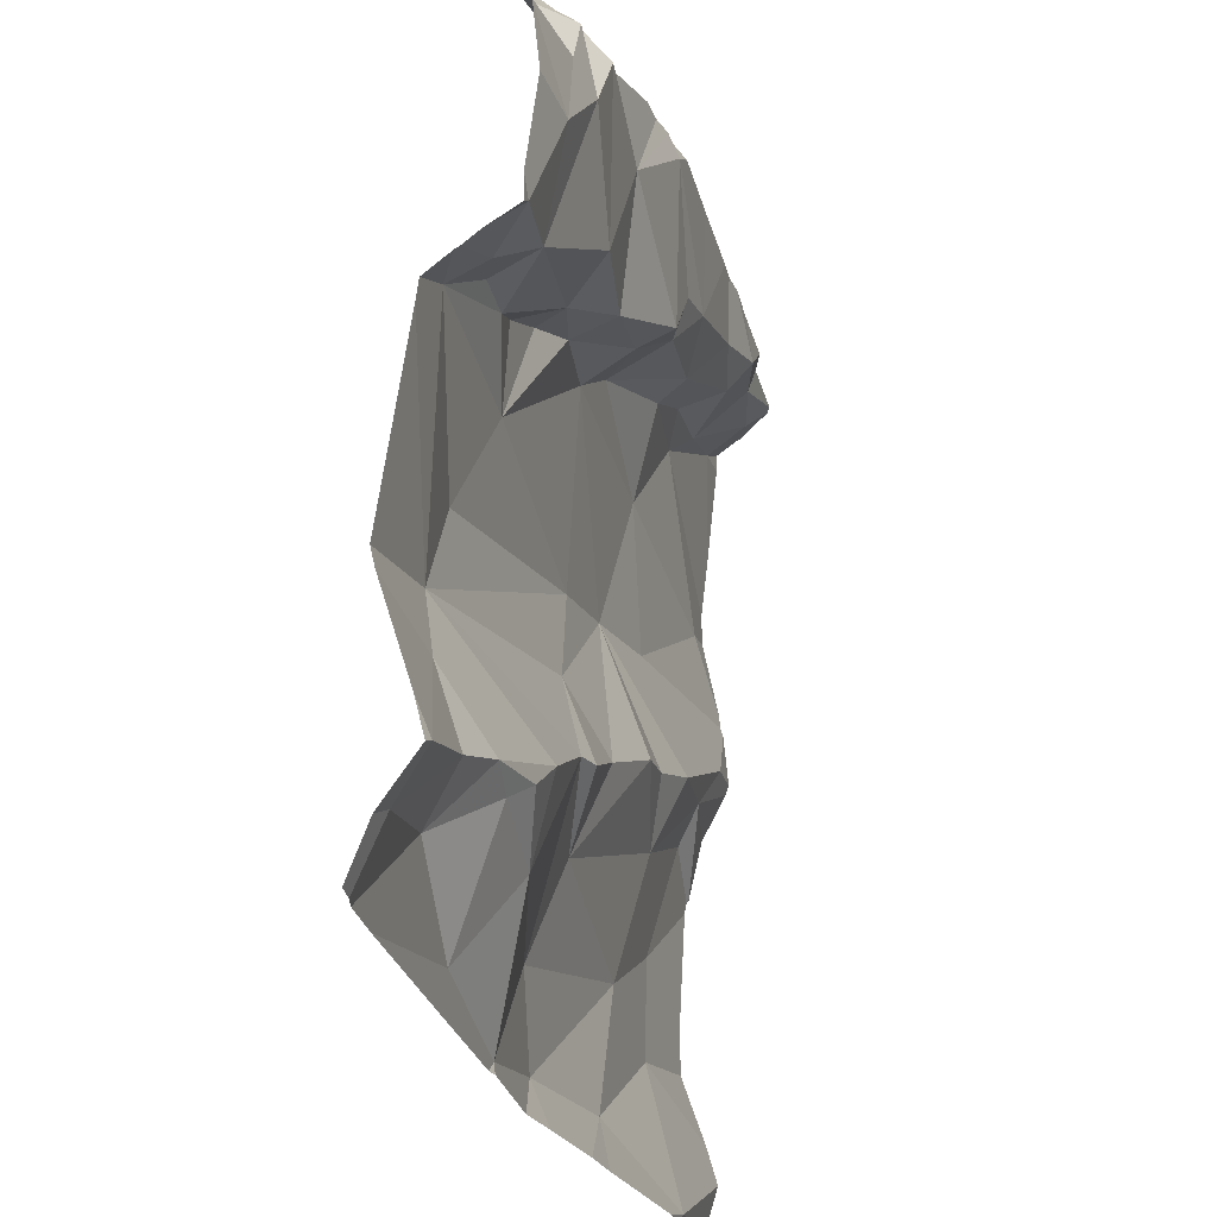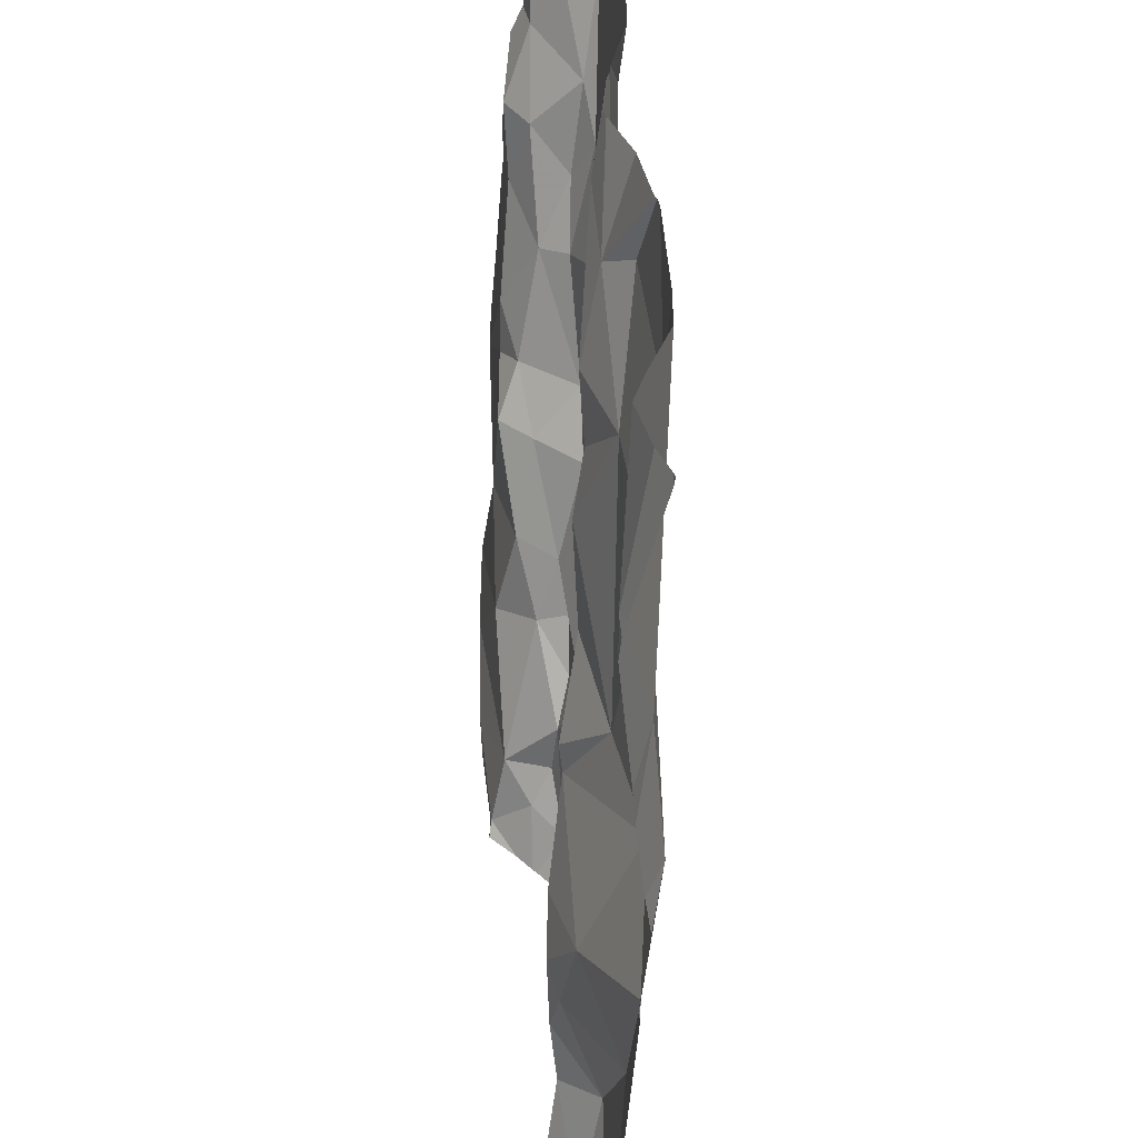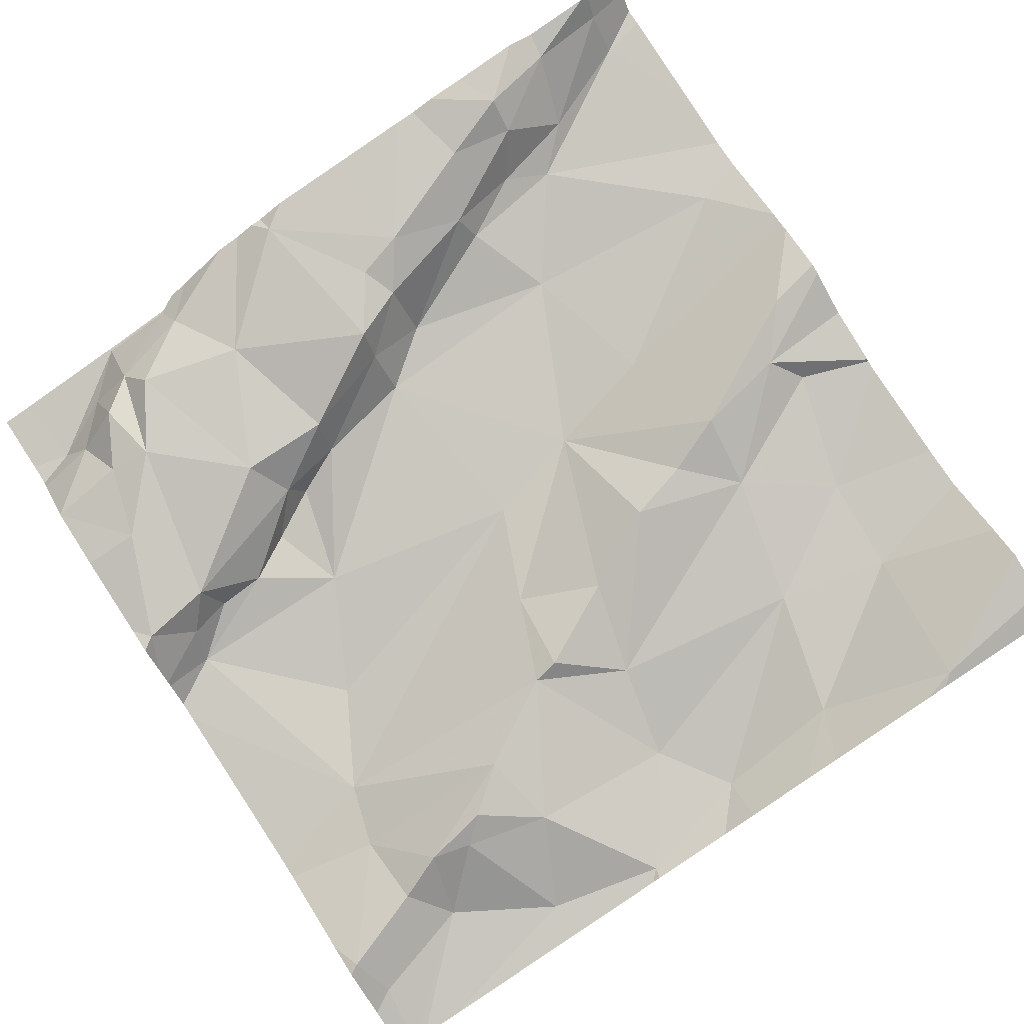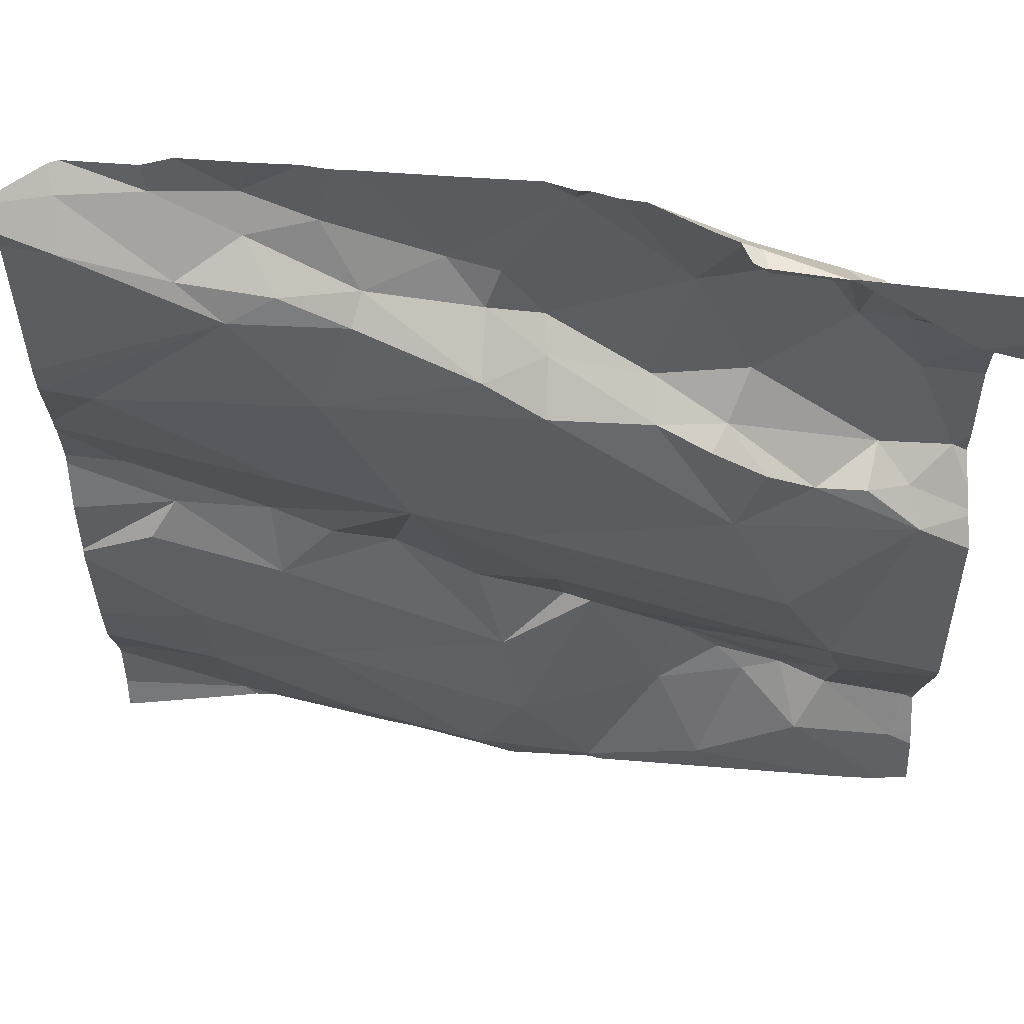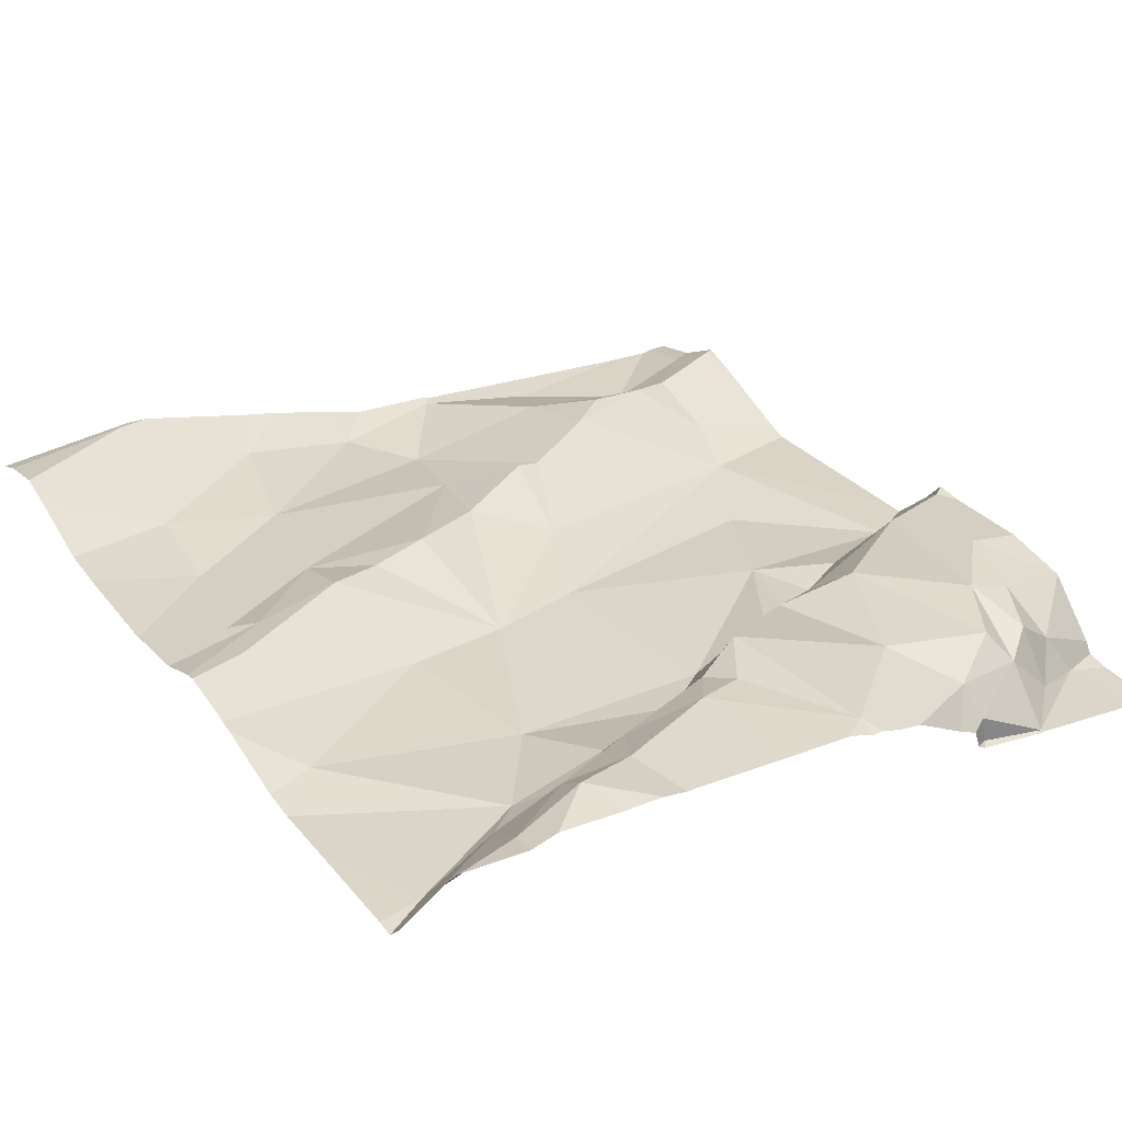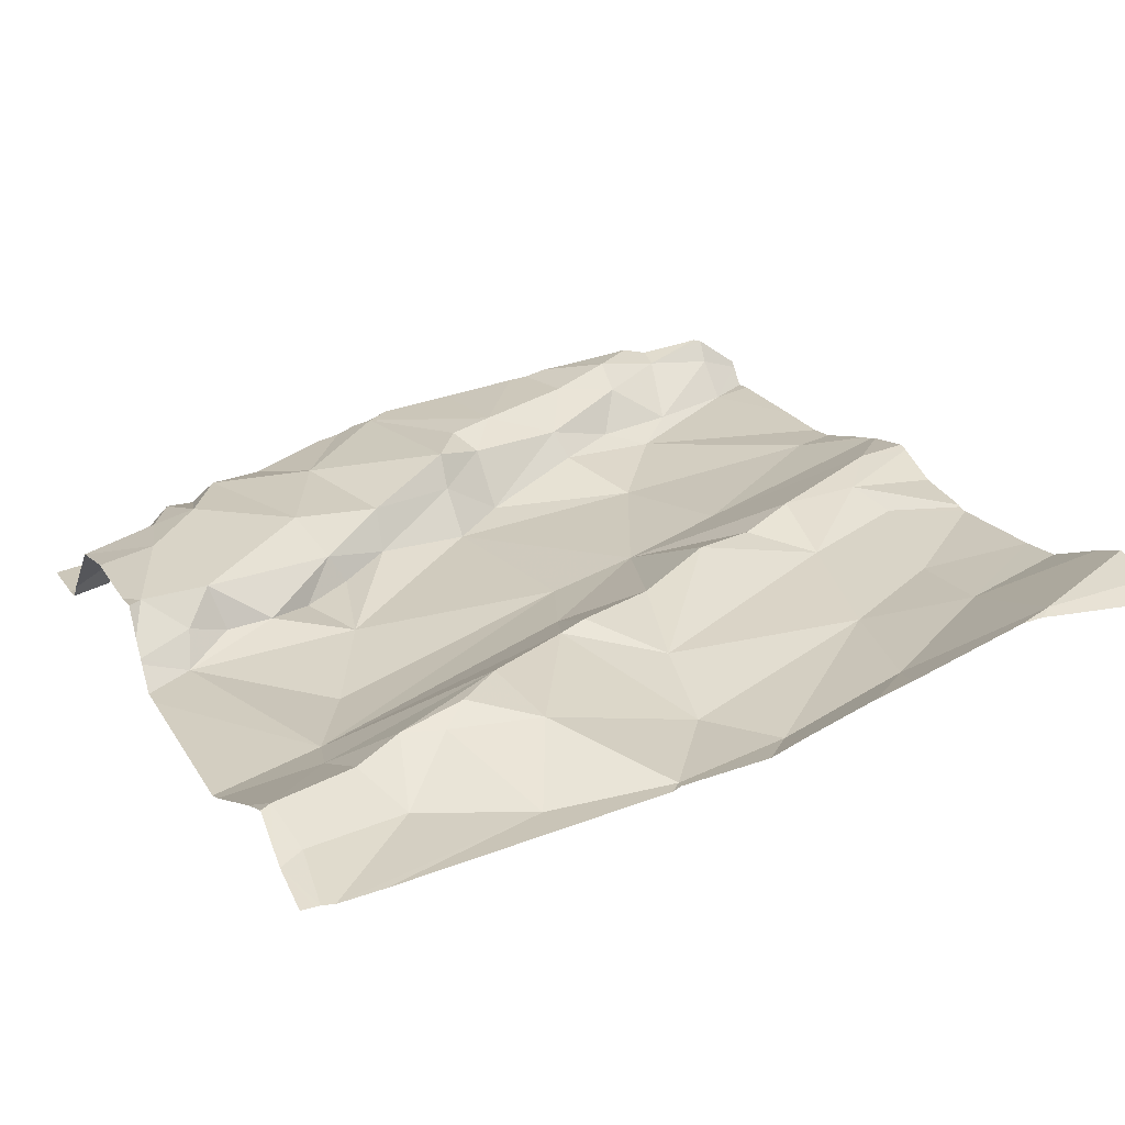
<metadata>
{"format":"obj","ext":"obj","renderer":"f3d","projection":"perspective","resolution":1024,"background":"white","views":[{"elev":-29.0,"azim":-84.3,"up":"+Y"},{"elev":-51.1,"azim":77.0,"up":"+Y"},{"elev":77.8,"azim":-33.2,"up":"+Z"},{"elev":60.4,"azim":175.9,"up":"+Y"},{"elev":38.5,"azim":147.3,"up":"+Z"},{"elev":16.6,"azim":-24.5,"up":"+Z"}]}
</metadata>
<code>
v -69.24 301.9 501.3
v -68.45 301.9 501.5
v -68.45 301.9 501.4
v -69.22 301.3 501.2
v -68.93 301.4 501.3
v -69.28 301.2 501.2
v -68.98 301.3 501.3
v -69.02 301.2 501.3
v -68.45 301.5 501.4
v -68.45 301.4 501.4
v -69.34 301.8 501.3
v -69.4 301 501.3
v -68.45 301.4 501.4
v -68.45 301.5 501.4
v -68.45 301.5 501.4
v -68.99 301.2 501.3
v -68.88 301 501.3
v -69.16 301.9 501.3
v -69.02 300.9 501.3
v -69.38 301 501.2
v -69.26 301 501.2
v -68.45 301.7 501.4
v -68.45 301.8 501.4
v -69.13 301.6 501.3
v -69.16 301.4 501.3
v -69.19 301.5 501.3
v -69.24 301.5 501.3
v -69.35 301.4 501.3
v -69.3 301.5 501.3
v -69.17 301.1 501.3
v -69.12 301.1 501.3
v -69.1 301 501.3
v -69.3 301.1 501.3
v -69.15 301.6 501.3
v -69.2 301.1 501.3
v -69.24 301.1 501.3
v -68.94 301 501.3
v -68.92 301.1 501.3
v -68.7 301.1 501.3
v -69.3 301.1 501.3
v -69.31 301.5 501.3
v -69.24 301.9 501.3
v -69.17 301.8 501.3
v -69.16 301.8 501.3
v -69.29 301.8 501.3
v -69.25 301.8 501.4
v -69.36 301.8 501.3
v -69.32 301.7 501.4
v -68.45 301.6 501.4
v -69.39 301.5 501.3
v -69.34 301.5 501.3
v -69.35 301.6 501.4
v -69.29 301.8 501.4
v -69.08 301.6 501.3
v -68.96 301.6 501.3
v -68.45 301.8 501.4
v -69.15 300.9 501.2
v -68.82 301.4 501.3
v -68.74 301 501.3
v -69.37 301.9 501.3
v -69.24 301.9 501.3
v -68.7 301.9 501.5
v -68.62 301.9 501.5
v -68.97 301.6 501.4
v -68.58 301.1 501.3
v -68.53 301.3 501.4
v -68.57 301.2 501.4
v -68.67 301.3 501.4
v -68.89 301.2 501.3
v -69.18 301.6 501.4
v -69.27 301.7 501.4
v -69.23 301.8 501.4
v -69.11 301.7 501.4
v -69.07 301.6 501.4
v -68.68 301.8 501.5
v -69.37 300.9 501.2
v -68.6 300.9 501.4
v -68.52 301.4 501.4
v -68.7 301.5 501.4
v -69.33 300.9 501.2
v -68.51 301.6 501.4
v -68.93 300.9 501.3
v -68.77 300.9 501.3
v -68.68 301.8 501.4
v -68.71 301.7 501.4
v -68.79 301.7 501.4
v -68.67 301.3 501.4
v -68.87 301.7 501.4
v -68.75 301.8 501.5
v -68.66 301.7 501.4
v -68.78 301.7 501.4
v -68.51 301.8 501.5
v -68.56 301.4 501.4
v -68.5 301.8 501.4
v -68.81 300.9 501.3
v -68.6 301.8 501.5
v -68.61 301.8 501.4
v -68.88 300.9 501.3
v -68.74 301.6 501.4
v -68.9 301.7 501.3
v -68.73 301.3 501.4
v -69.39 300.9 501.2
v -69.15 300.9 501.2
v -69.03 300.9 501.3
v -68.6 300.9 501.4
v -68.97 301.7 501.4
v -69 301.8 501.4
v -68.93 301.7 501.4
v -69.16 301.8 501.4
v -69.02 300.9 501.3
v -68.8 301.3 501.4
v -68.91 301.7 501.4
v -69.41 301.8 501.3
v -69.41 301.7 501.3
v -69.41 301 501.3
v -69.41 301.1 501.3
v -69.41 301.8 501.3
v -69.41 301.7 501.3
v -69.41 301.5 501.3
v -69.41 301.4 501.3
v -69.41 301.5 501.3
v -69.41 301.5 501.3
v -69.41 301.6 501.3
v -69.41 301.2 501.2
v -69.41 301.4 501.2
v -69.41 301.4 501.2
v -69.41 301 501.2
v -69.41 301 501.2
v -69.41 301 501.3
v -69.25 301.9 501.3
v -69.41 301.2 501.2
v -69.41 301.4 501.3
v -69.41 301.8 501.3
v -69.41 301.7 501.3
v -68.45 301.3 501.4
v -68.45 301.2 501.4
v -68.45 301.3 501.4
v -68.45 301.4 501.4
v -68.45 300.9 501.4
v -68.45 301 501.4
v -68.45 300.9 501.4
v -68.45 301.1 501.4
v -68.45 301.3 501.4
v -69.15 301.9 501.3
v -68.45 301.6 501.4
v -68.45 301 501.4
v -68.61 300.9 501.4
v -68.64 300.9 501.4
v -69.39 300.9 501.2
v -69.41 300.9 501.2
v -68.49 300.9 501.4
v -68.46 300.9 501.4
v -68.45 300.9 501.4
v -68.74 301.9 501.5
v -68.51 301.9 501.5
v -68.59 301.9 501.5
v -68.52 301.9 501.5
v -68.88 301.9 501.4
v -68.79 301.9 501.5
v -68.77 301.9 501.5
v -69.14 301.9 501.3
v -69.12 301.9 501.4
v -68.97 301.9 501.4
v -69.06 301.9 501.4
v -69.01 301.9 501.4
v -69.03 301.9 501.4
v -69 301.9 501.4
v -68.47 301.9 501.5
v -69.4 301.9 501.3
v -69.41 301.9 501.3
f 5 4 6
f 7 6 8
f 140 105 139
f 139 105 77
f 8 16 7
f 17 19 110
f 21 20 102
f 25 24 26
f 28 27 29
f 31 30 32
f 26 27 25
f 12 20 33
f 21 33 20
f 25 27 28
f 34 27 26
f 21 35 36
f 38 37 39
f 40 33 36
f 33 21 36
f 41 27 34
f 4 25 28
f 43 42 44
f 42 45 46
f 42 43 18
f 113 47 117
f 48 11 114
f 51 50 119
f 157 96 155
f 122 52 123
f 45 11 53
f 55 54 25
f 7 5 6
f 138 78 10
f 37 38 8
f 12 33 40
f 125 28 126
f 36 35 30
f 6 40 31
f 31 36 30
f 151 139 77
f 57 32 35
f 21 57 35
f 30 35 32
f 32 19 37
f 127 12 129
f 102 128 149
f 156 96 157
f 40 6 124
f 47 45 42
f 24 54 34
f 137 66 135
f 136 67 65
f 45 47 11
f 5 25 4
f 58 5 7
f 37 8 32
f 8 31 32
f 24 25 54
f 55 25 5
f 38 16 8
f 31 8 6
f 17 37 19
f 19 32 57
f 155 92 168
f 59 39 17
f 37 17 39
f 24 34 26
f 41 29 27
f 29 51 28
f 41 51 29
f 104 57 103
f 40 36 31
f 6 4 28
f 116 40 131
f 57 21 76
f 47 42 130
f 28 51 120
f 95 17 98
f 55 5 58
f 55 64 54
f 65 39 59
f 67 66 68
f 38 69 16
f 41 34 70
f 72 71 70
f 73 70 74
f 9 78 15
f 39 67 68
f 149 128 150
f 85 84 86
f 78 79 87
f 88 86 89
f 90 85 91
f 92 3 2
f 66 93 68
f 154 75 62
f 3 94 23
f 81 79 9
f 94 92 97
f 97 84 85
f 148 105 83
f 96 92 155
f 99 90 91
f 64 55 100
f 87 101 68
f 63 96 156
f 96 97 92
f 63 75 96
f 66 67 135
f 79 81 99
f 70 71 41
f 52 41 71
f 73 106 107
f 106 108 107
f 159 89 160
f 89 75 154
f 73 109 72
f 53 71 46
f 52 71 48
f 144 44 161
f 161 109 162
f 45 53 46
f 70 34 74
f 46 71 72
f 74 34 54
f 53 48 71
f 46 109 44
f 147 105 148
f 11 48 53
f 52 48 118
f 64 106 74
f 16 69 7
f 93 87 68
f 62 75 63
f 141 139 151
f 89 86 84
f 97 90 94
f 78 93 10
f 136 65 142
f 111 38 68
f 111 58 69
f 68 101 111
f 106 112 108
f 99 55 58
f 69 58 7
f 38 39 68
f 100 55 99
f 100 112 64
f 106 73 74
f 64 112 106
f 90 97 85
f 58 101 87
f 58 111 101
f 69 38 111
f 88 108 112
f 84 75 89
f 90 99 81
f 112 86 88
f 107 88 158
f 74 54 64
f 100 86 112
f 73 107 165
f 164 73 166
f 107 108 88
f 91 86 100
f 91 100 99
f 93 78 87
f 84 97 96
f 75 84 96
f 93 66 137
f 65 59 105
f 77 105 147
f 60 47 130
f 72 109 46
f 70 73 72
f 65 67 39
f 86 91 85
f 98 17 82
f 22 90 145
f 41 52 50
f 44 42 46
f 50 51 41
f 90 81 49
f 105 59 83
f 95 59 17
f 58 79 99
f 87 79 58
f 65 105 140
f 135 67 136
f 113 11 47
f 114 11 113
f 13 93 143
f 115 12 116
f 130 42 1
f 116 12 40
f 10 93 13
f 117 47 133
f 118 48 114
f 23 94 56
f 83 59 95
f 119 50 121
f 120 51 119
f 22 94 90
f 80 57 76
f 121 50 122
f 122 50 52
f 56 94 22
f 123 52 134
f 124 6 125
f 3 92 94
f 144 43 44
f 125 6 28
f 126 28 132
f 14 81 9
f 127 20 12
f 128 20 127
f 103 57 80
f 104 19 57
f 129 12 115
f 131 40 124
f 49 81 14
f 15 78 138
f 132 28 120
f 133 47 60
f 1 42 61
f 9 79 78
f 134 52 118
f 76 21 102
f 102 20 128
f 61 42 18
f 142 65 146
f 143 93 137
f 18 43 144
f 82 17 110
f 110 19 104
f 145 90 49
f 146 65 140
f 152 141 151
f 153 141 152
f 158 88 159
f 159 88 89
f 160 89 154
f 161 44 109
f 162 109 164
f 163 107 158
f 164 109 73
f 165 107 167
f 166 73 165
f 167 107 163
f 168 92 2
f 169 133 60
f 170 133 169

</code>
